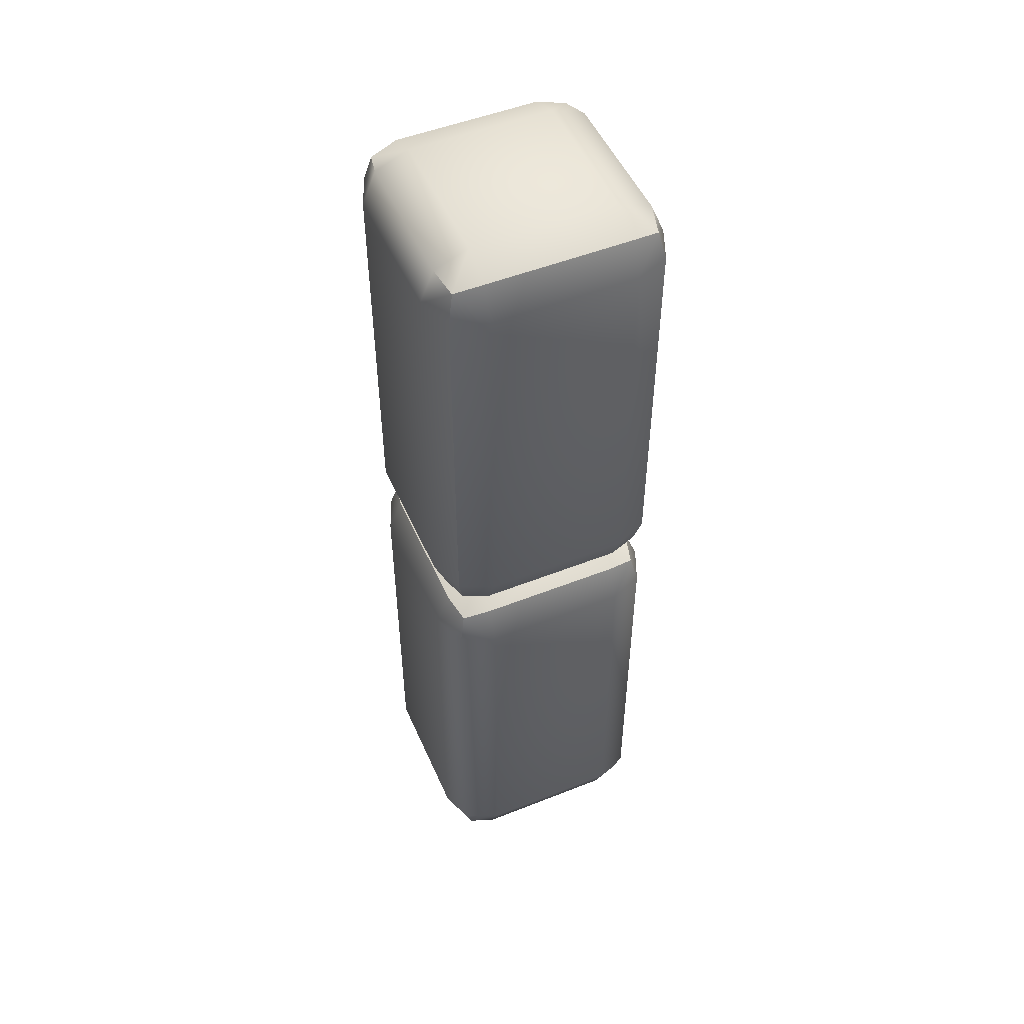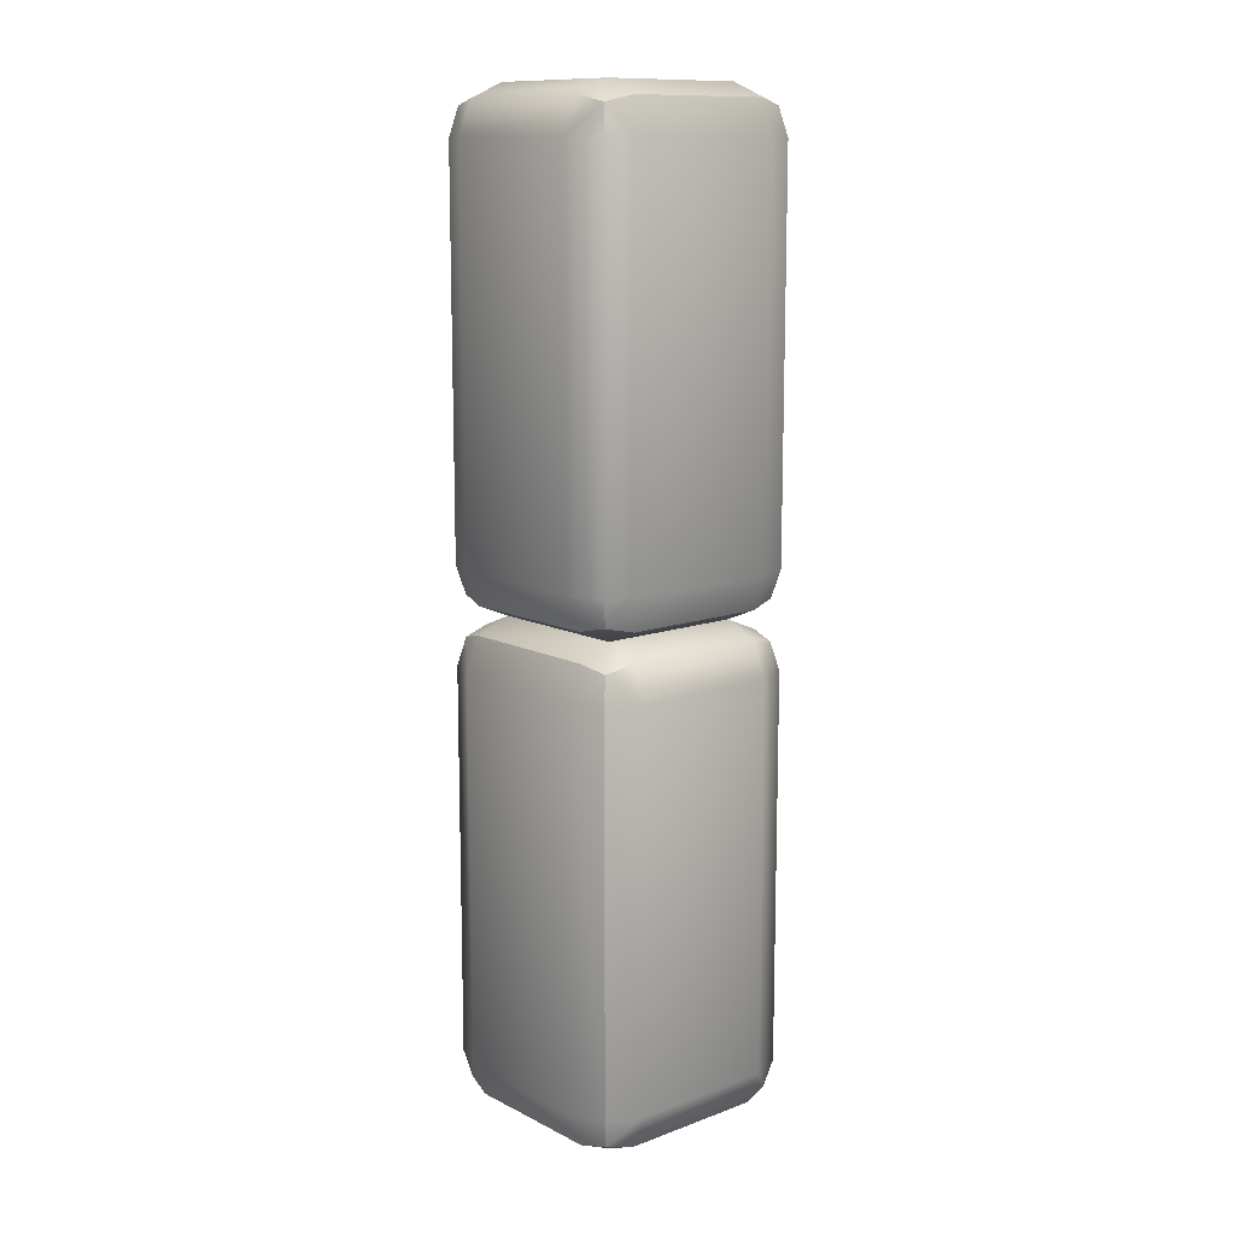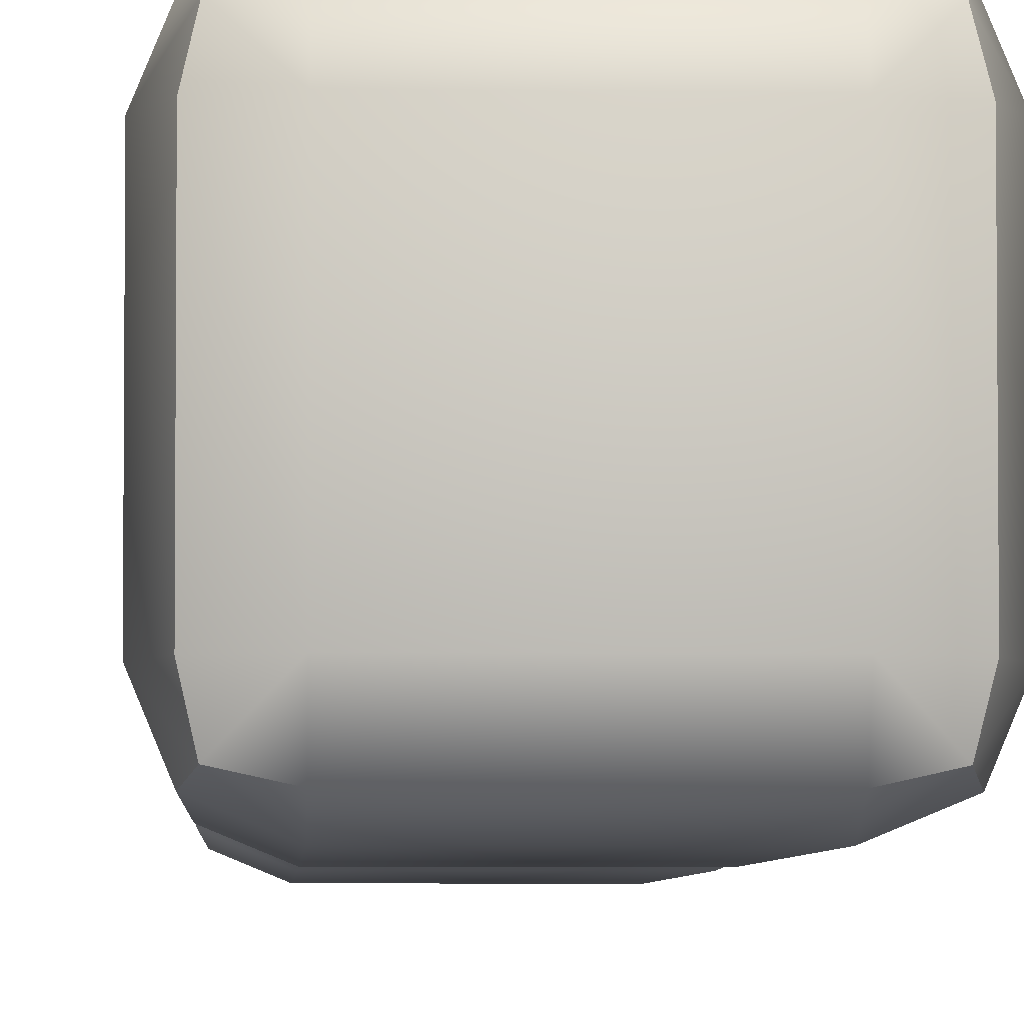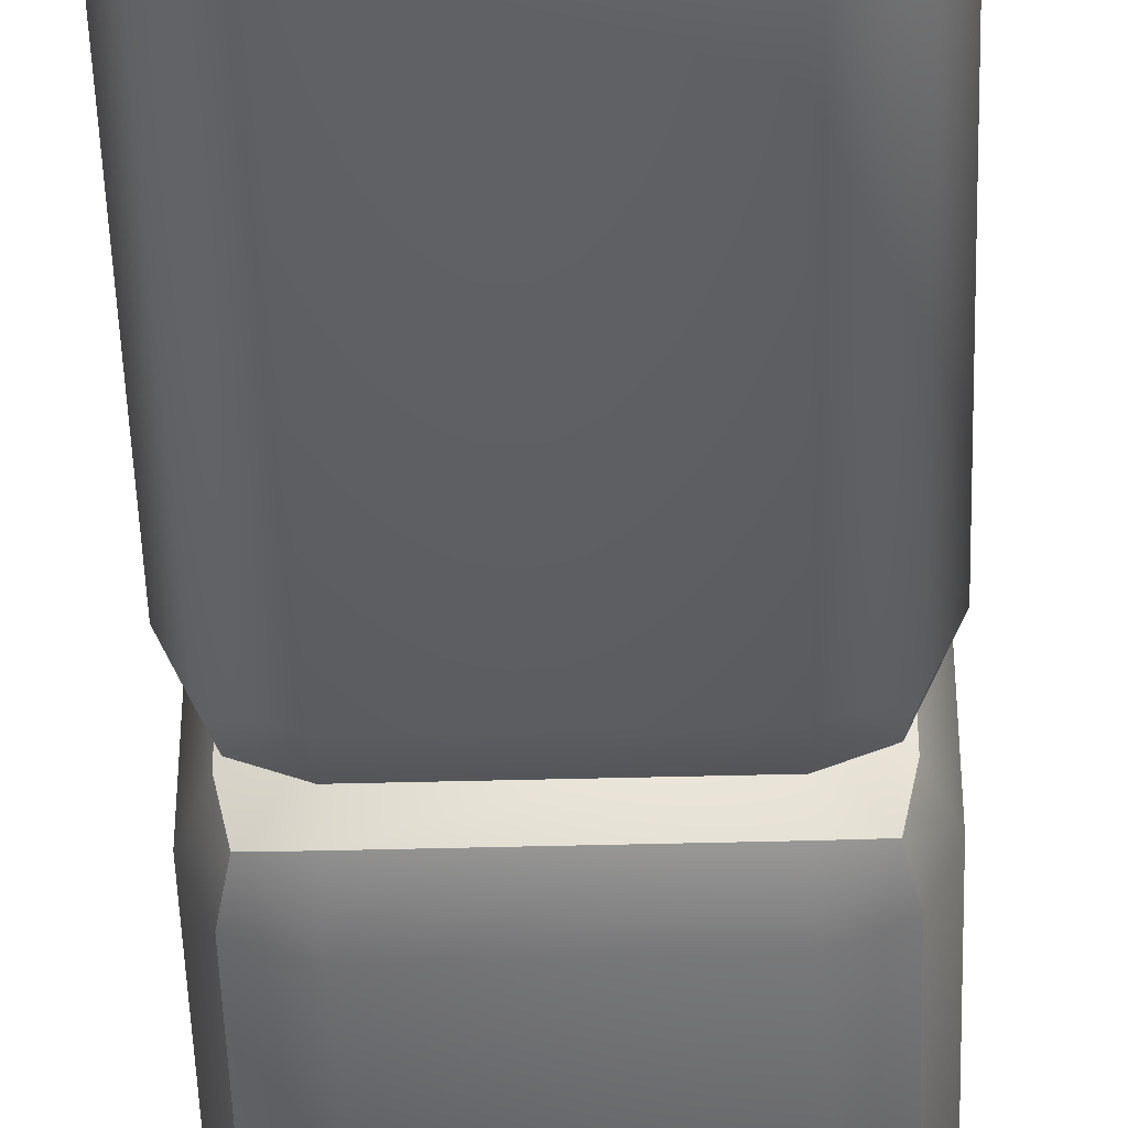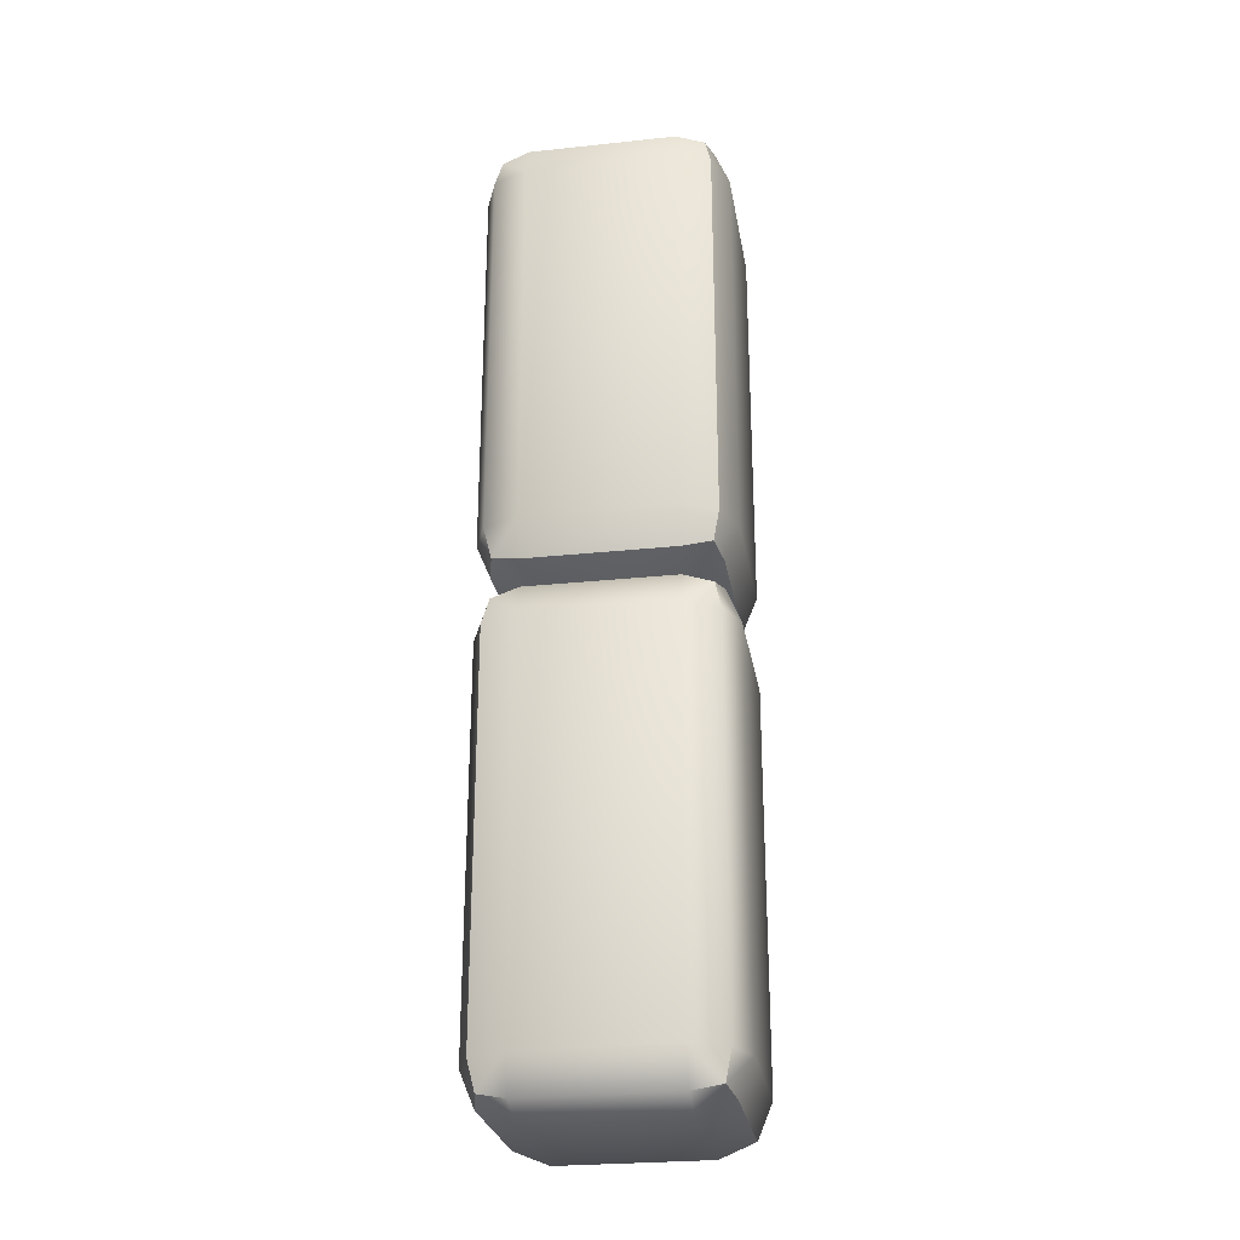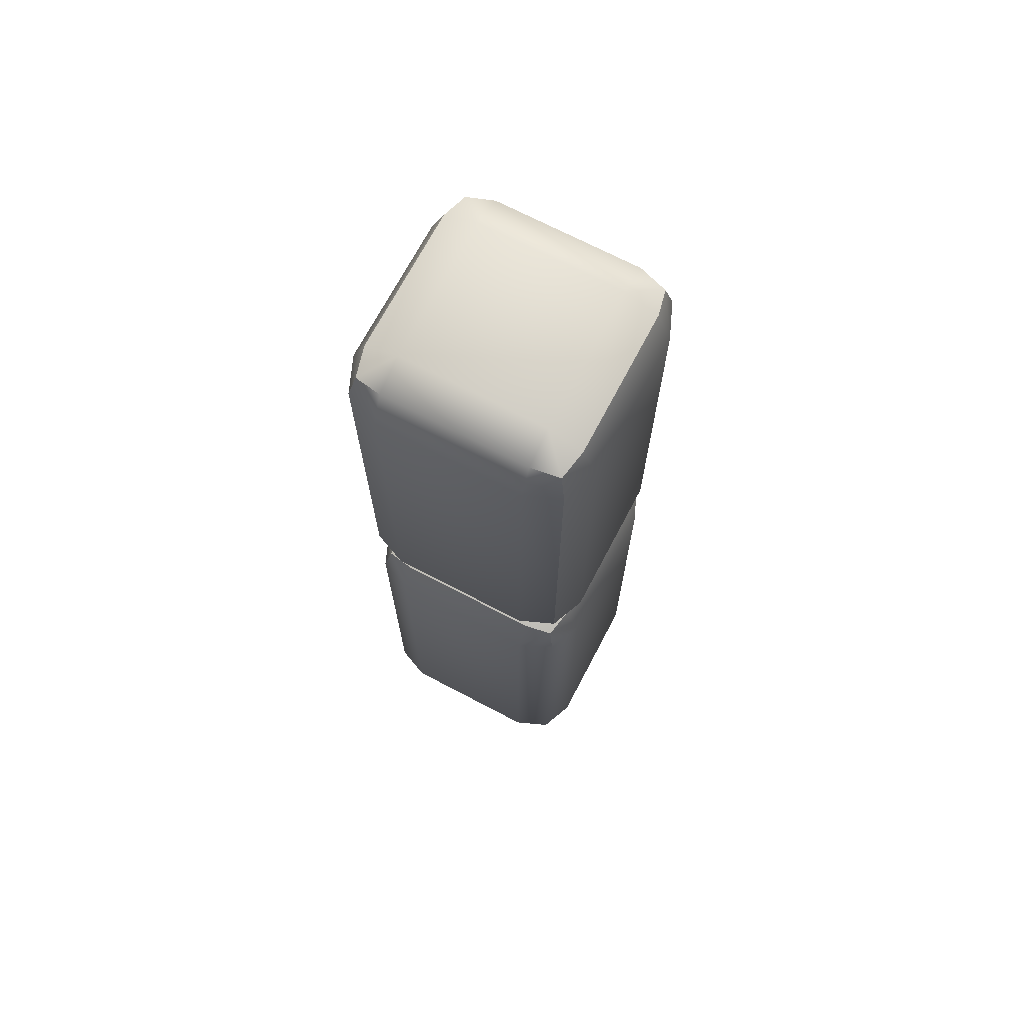
<metadata>
{"format":"obj","ext":"obj","renderer":"f3d","projection":"perspective","resolution":1024,"background":"white","views":[{"elev":50.9,"azim":-113.4,"up":"+Y"},{"elev":12.2,"azim":49.3,"up":"+Y"},{"elev":-4.3,"azim":177.6,"up":"+Z"},{"elev":-46.4,"azim":1.7,"up":"+Z"},{"elev":-26.7,"azim":99.4,"up":"+Y"},{"elev":70.3,"azim":-152.3,"up":"+Y"}]}
</metadata>
<code>
o barrier_1x1x4_yellow
v 0.3 1.8 0.5
v -0.4414 1.941 0.3
v -0.3 1.941 0.4414
v -0.4155 1.915 0.4155
v -0.4414 1.8 0.4414
v -0.3 1.8 0.5
v -0.5 1.8 0.3
v -0.5 3.8 0.3
v -0.3 3.8 0.5
v -0.3 4 0.3
v -0.4414 3.8 0.4414
v -0.4155 3.915 0.4155
v -0.3 3.941 0.4414
v -0.4414 3.941 0.3
v 0.3 3.8 0.5
v 0.5 3.8 0.3
v 0.3 4 0.3
v 0.4414 3.8 0.4414
v 0.4155 3.915 0.4155
v 0.4414 3.941 0.3
v 0.3 3.941 0.4414
v -0.5 3.8 -0.3
v -0.3 4 -0.3
v -0.3 3.8 -0.5
v -0.4414 3.941 -0.3
v -0.4155 3.915 -0.4155
v -0.3 3.941 -0.4414
v -0.4414 3.8 -0.4414
v 0.5 3.8 -0.3
v 0.3 3.8 -0.5
v 0.3 4 -0.3
v 0.4414 3.8 -0.4414
v 0.4155 3.915 -0.4155
v 0.3 3.941 -0.4414
v 0.4414 3.941 -0.3
v -0.5 2.2 0.3
v -0.3 2 0.3
v -0.3 2.2 0.5
v -0.4414 2.059 0.3
v -0.4155 2.085 0.4155
v -0.3 2.059 0.4414
v -0.4414 2.2 0.4414
v 0.5 2.2 0.3
v 0.3 2.2 0.5
v 0.4414 2.2 0.4414
v 0.4155 2.085 0.4155
v 0.3 2.059 0.4414
v 0.4414 2.059 0.3
v -0.5 2.2 -0.3
v -0.3 2.2 -0.5
v -0.4414 2.2 -0.4414
v -0.4155 2.085 -0.4155
v -0.3 2.059 -0.4414
v -0.4414 2.059 -0.3
v 0.5 2.2 -0.3
v 0.3 2 -0.3
v 0.3 2.2 -0.5
v 0.4414 2.059 -0.3
v 0.4155 2.085 -0.4155
v 0.3 2.059 -0.4414
v 0.4414 2.2 -0.4414
v 0.5 1.8 0.3
v 0.3 2 0.3
v 0.4414 1.8 0.4414
v 0.4155 1.915 0.4155
v 0.4414 1.941 0.3
v 0.3 1.941 0.4414
v -0.5 1.8 -0.3
v -0.3 2 -0.3
v -0.3 1.8 -0.5
v -0.4414 1.941 -0.3
v -0.4155 1.915 -0.4155
v -0.3 1.941 -0.4414
v -0.4414 1.8 -0.4414
v 0.5 1.8 -0.3
v 0.3 1.8 -0.5
v 0.4414 1.8 -0.4414
v 0.4155 1.915 -0.4155
v 0.3 1.941 -0.4414
v 0.4414 1.941 -0.3
v -0.5 0.2 0.3
v -0.3 0.2 0.5
v -0.4414 0.05858 0.3
v -0.4155 0.08453 0.4155
v -0.3 0.05858 0.4414
v -0.4414 0.2 0.4414
v 0.5 0.2 0.3
v 0.3 0.2 0.5
v 0.4414 0.2 0.4414
v 0.4155 0.08453 0.4155
v 0.3 0.05858 0.4414
v 0.4414 0.05858 0.3
v -0.5 0.2 -0.3
v -0.3 0.2 -0.5
v -0.4414 0.2 -0.4414
v -0.4155 0.08453 -0.4155
v -0.3 0.05858 -0.4414
v -0.4414 0.05858 -0.3
v 0.5 0.2 -0.3
v 0.3 0.2 -0.5
v 0.4414 0.05858 -0.3
v 0.4155 0.08453 -0.4155
v 0.3 0.05858 -0.4414
v 0.4414 0.2 -0.4414
v -0.3 0 0.3
v 0.3 0 0.3
v -0.3 0 -0.3
v 0.3 0 -0.3
f 38 44 15 9
f 82 88 1 6
f 55 29 16 43
f 10 17 31 23
f 24 30 57 50
f 8 11 12 14
f 9 13 12 11
f 10 14 12 13
f 15 18 19 21
f 16 20 19 18
f 17 21 19 20
f 22 25 26 28
f 23 27 26 25
f 24 28 26 27
f 29 32 33 35
f 30 34 33 32
f 31 35 33 34
f 36 39 40 42
f 37 41 40 39
f 38 42 40 41
f 43 45 46 48
f 44 47 46 45
f 63 48 46 47
f 49 51 52 54
f 50 53 52 51
f 69 54 52 53
f 55 58 59 61
f 56 60 59 58
f 57 61 59 60
f 22 8 14 25
f 25 14 10 23
f 9 15 21 13
f 13 21 17 10
f 16 29 35 20
f 20 35 31 17
f 30 24 27 34
f 34 27 23 31
f 49 22 28 51
f 51 28 24 50
f 29 55 61 32
f 32 61 57 30
f 56 69 53 60
f 60 53 50 57
f 36 49 54 39
f 39 54 69 37
f 55 43 48 58
f 58 48 63 56
f 44 38 41 47
f 47 41 37 63
f 8 36 42 11
f 11 42 38 9
f 43 16 18 45
f 45 18 15 44
f 22 49 36 8
f 99 75 62 87
f 70 76 100 94
f 7 5 4 2
f 6 3 4 5
f 37 2 4 3
f 1 64 65 67
f 62 66 65 64
f 63 67 65 66
f 68 71 72 74
f 69 73 72 71
f 70 74 72 73
f 75 77 78 80
f 76 79 78 77
f 56 80 78 79
f 81 83 84 86
f 105 85 84 83
f 82 86 84 85
f 87 89 90 92
f 88 91 90 89
f 106 92 90 91
f 93 95 96 98
f 94 97 96 95
f 107 98 96 97
f 99 101 102 104
f 108 103 102 101
f 100 104 102 103
f 68 7 2 71
f 71 2 37 69
f 6 1 67 3
f 3 67 63 37
f 62 75 80 66
f 66 80 56 63
f 76 70 73 79
f 79 73 69 56
f 93 68 74 95
f 95 74 70 94
f 75 99 104 77
f 77 104 100 76
f 108 107 97 103
f 103 97 94 100
f 81 93 98 83
f 83 98 107 105
f 99 87 92 101
f 101 92 106 108
f 88 82 85 91
f 91 85 105 106
f 7 81 86 5
f 5 86 82 6
f 87 62 64 89
f 89 64 1 88
f 68 93 81 7
f 105 107 108 106

</code>
